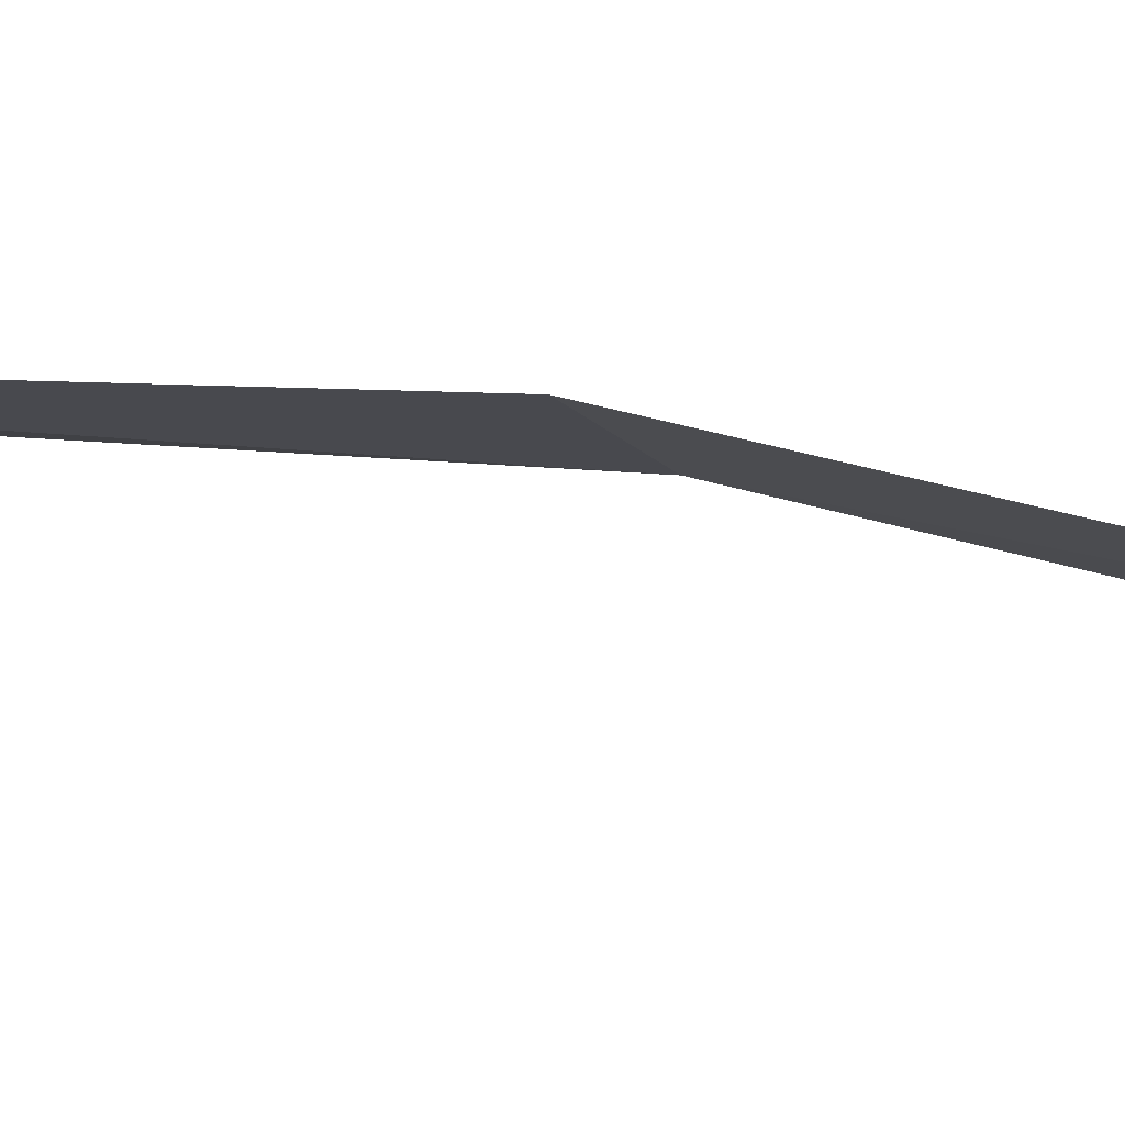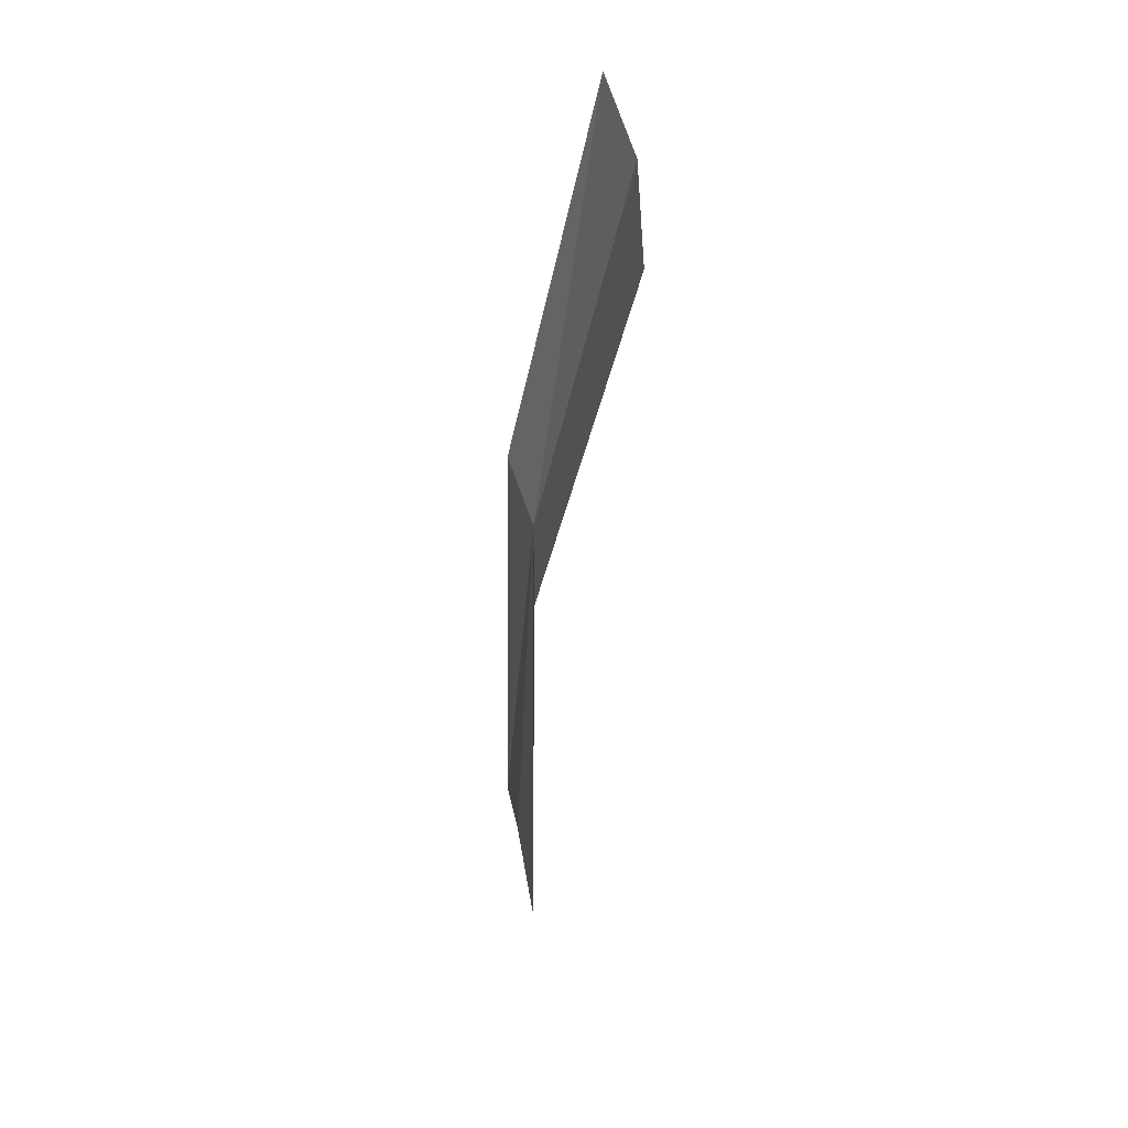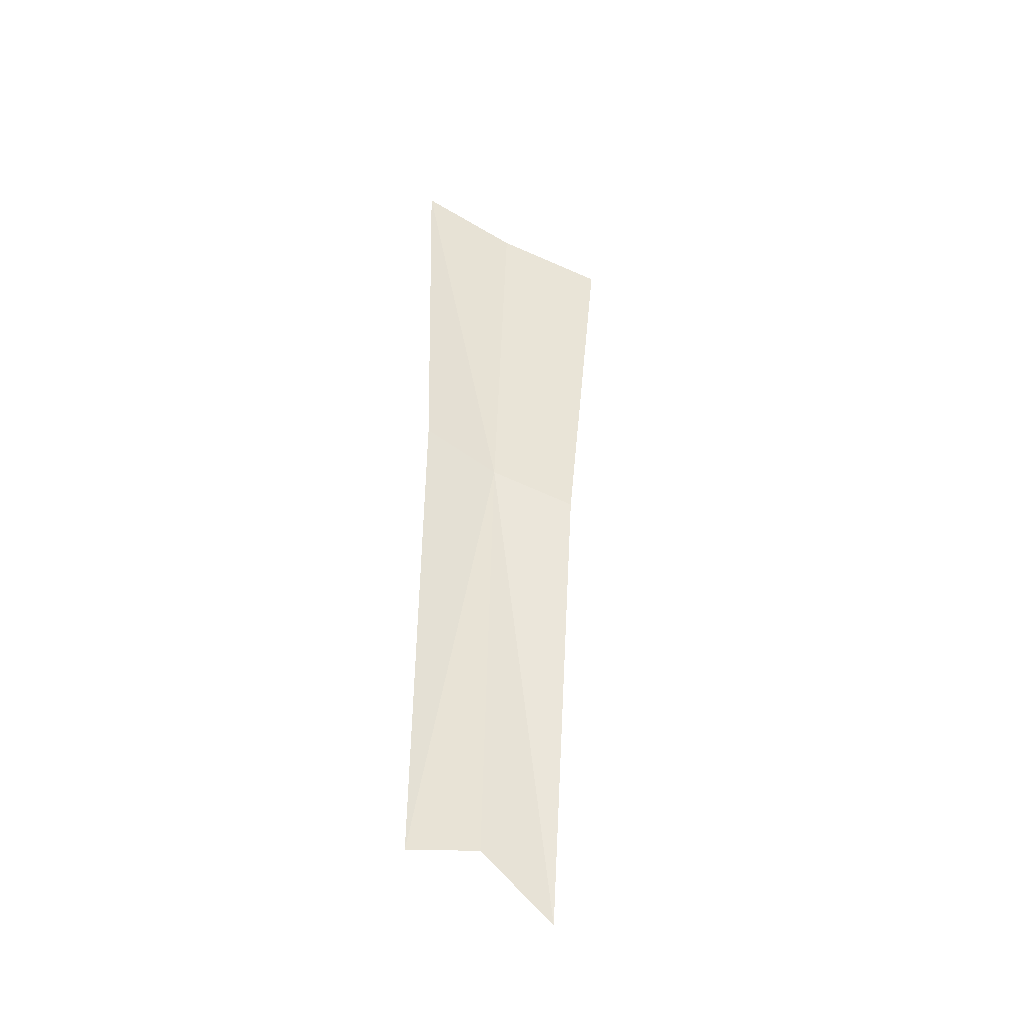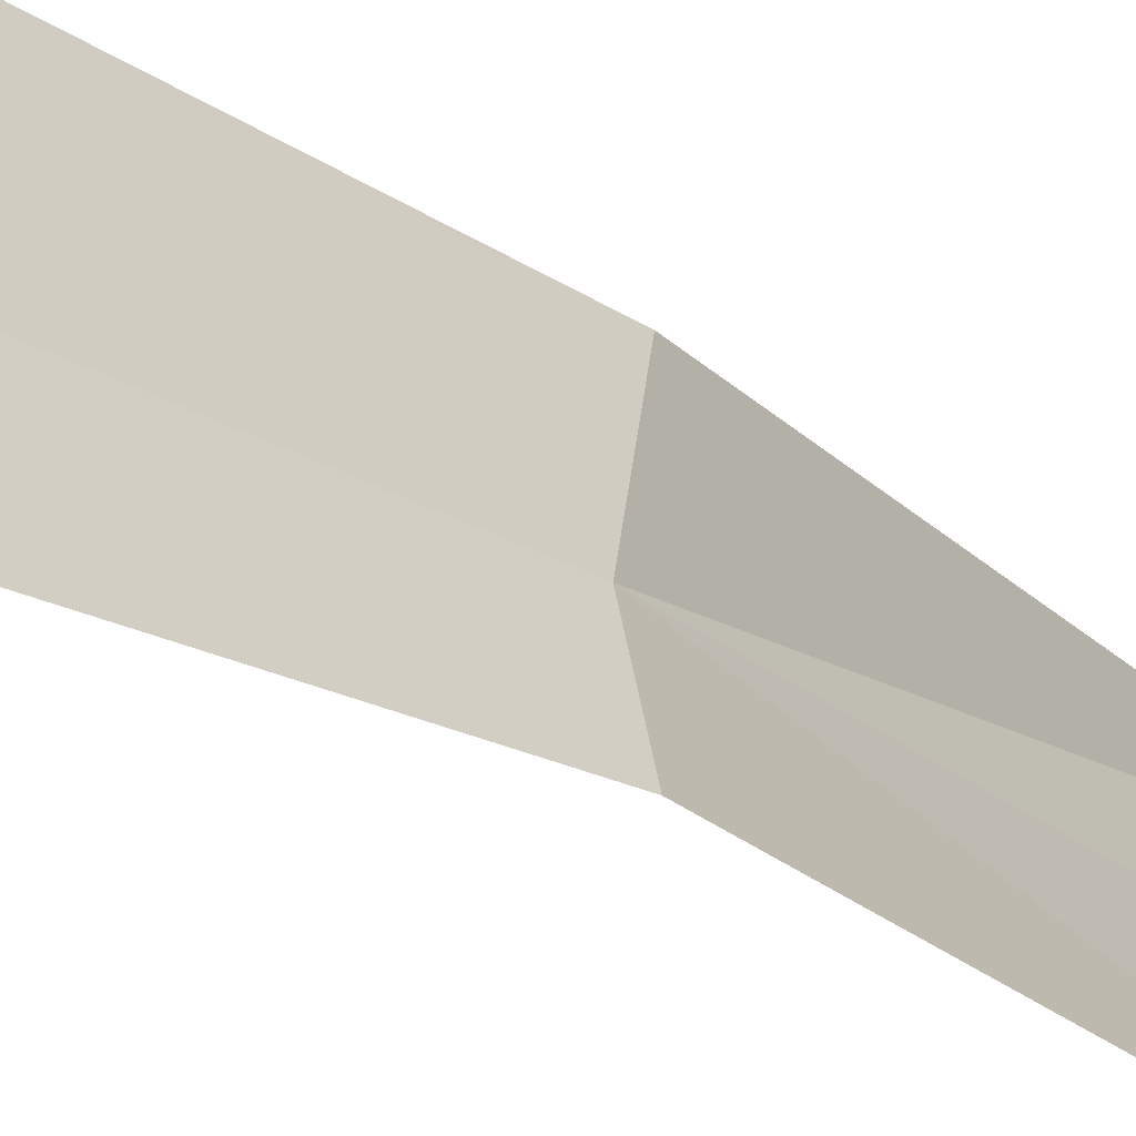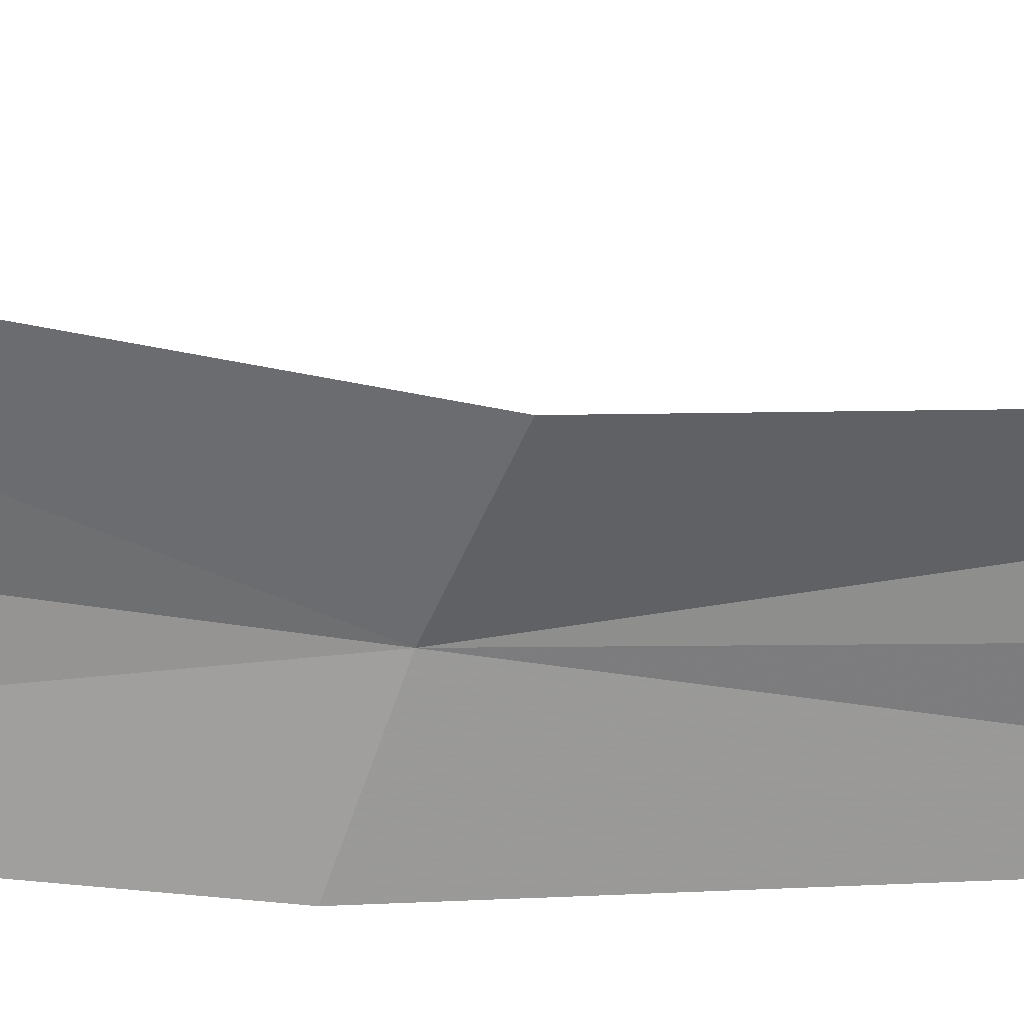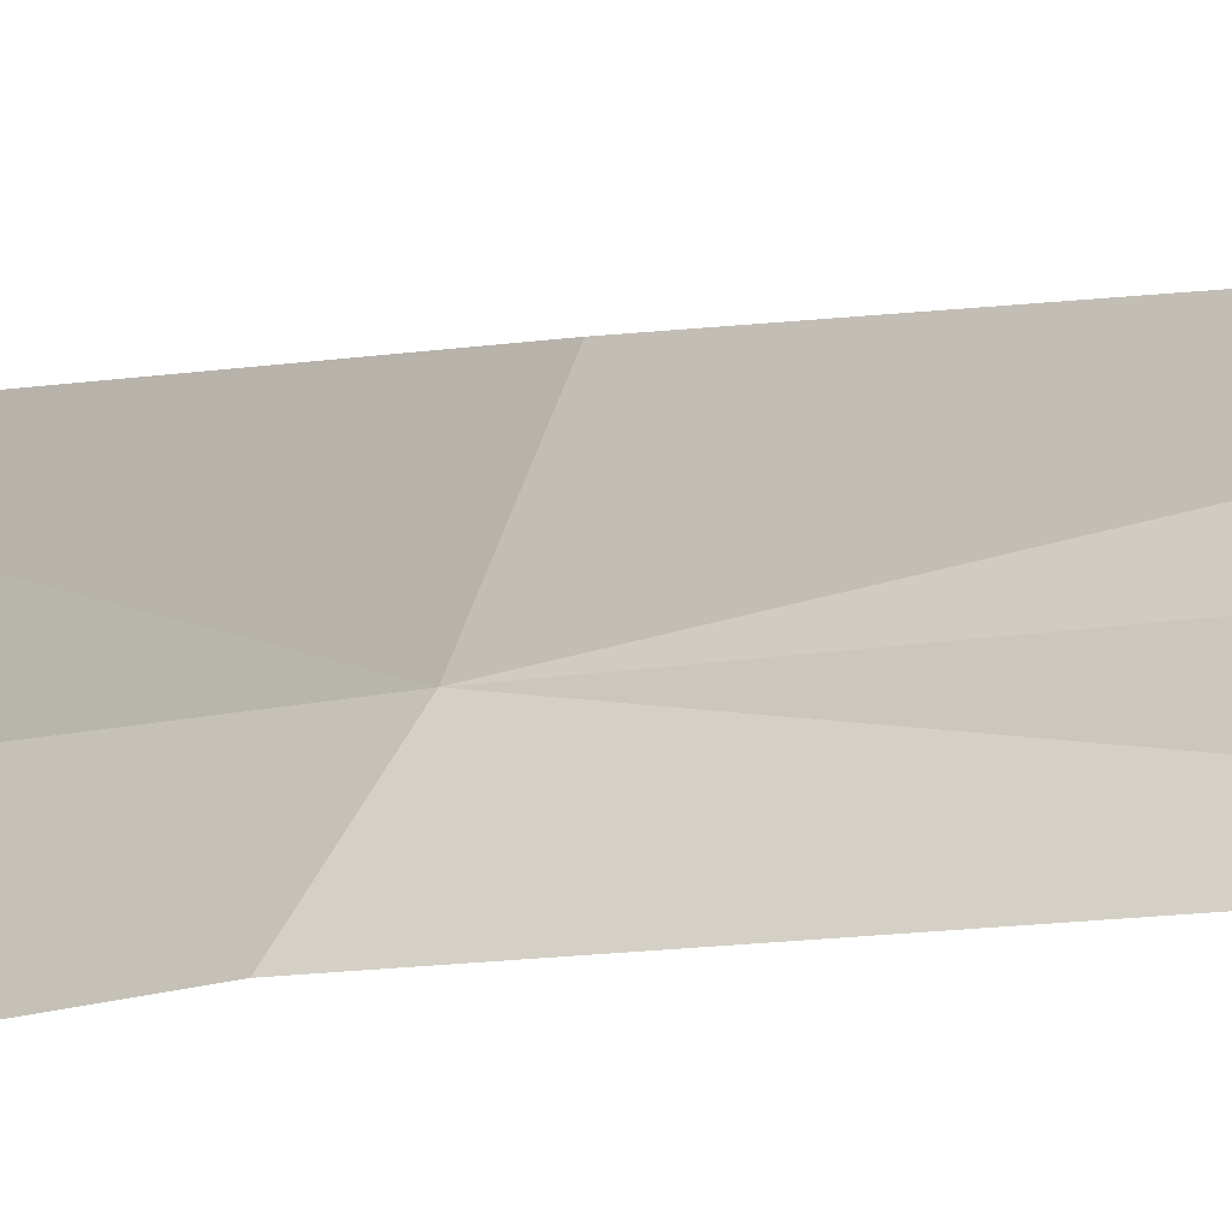
<metadata>
{"format":"obj","ext":"obj","renderer":"f3d","projection":"perspective","resolution":1024,"background":"white","views":[{"elev":71.5,"azim":91.7,"up":"+Z"},{"elev":38.1,"azim":4.6,"up":"+Y"},{"elev":-32.1,"azim":-91.6,"up":"+Y"},{"elev":-20.7,"azim":-148.5,"up":"+Z"},{"elev":46.0,"azim":-95.0,"up":"+Z"},{"elev":-11.8,"azim":-62.0,"up":"+Z"}]}
</metadata>
<code>
v -0.2709 -0.01223 0.6398
v -0.2627 0.01545 0.6491
v -0.2702 -0.01489 0.6461
v -0.2636 0.01901 0.6409
v -0.2709 -0.05091 0.6442
v -0.2727 -0.04607 0.6389
v -0.2741 -0.04658 0.6335
v -0.2734 -0.009826 0.6343
v -0.2664 0.02178 0.6337
f 1 3 2
f 1 2 4
f 1 6 5
f 1 5 3
f 1 8 7
f 1 7 6
f 1 4 9
f 1 9 8

</code>
